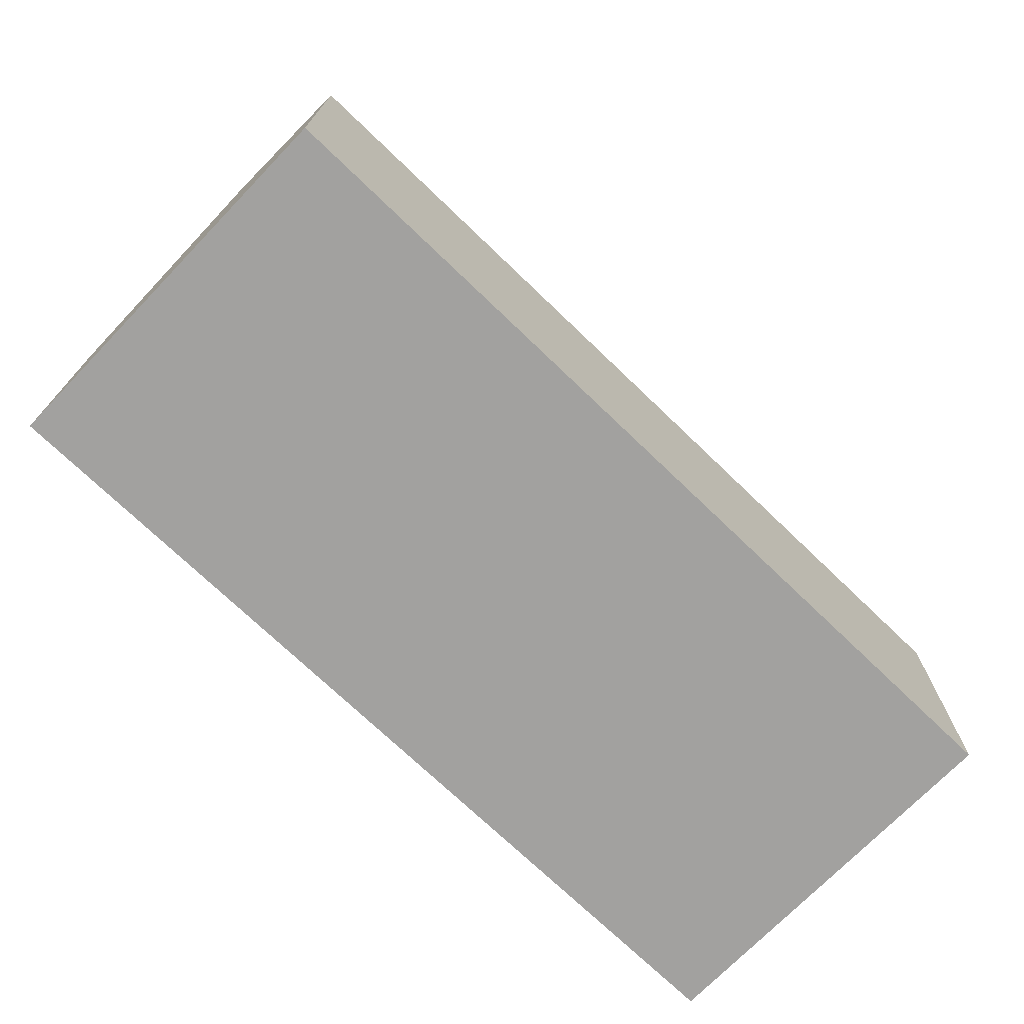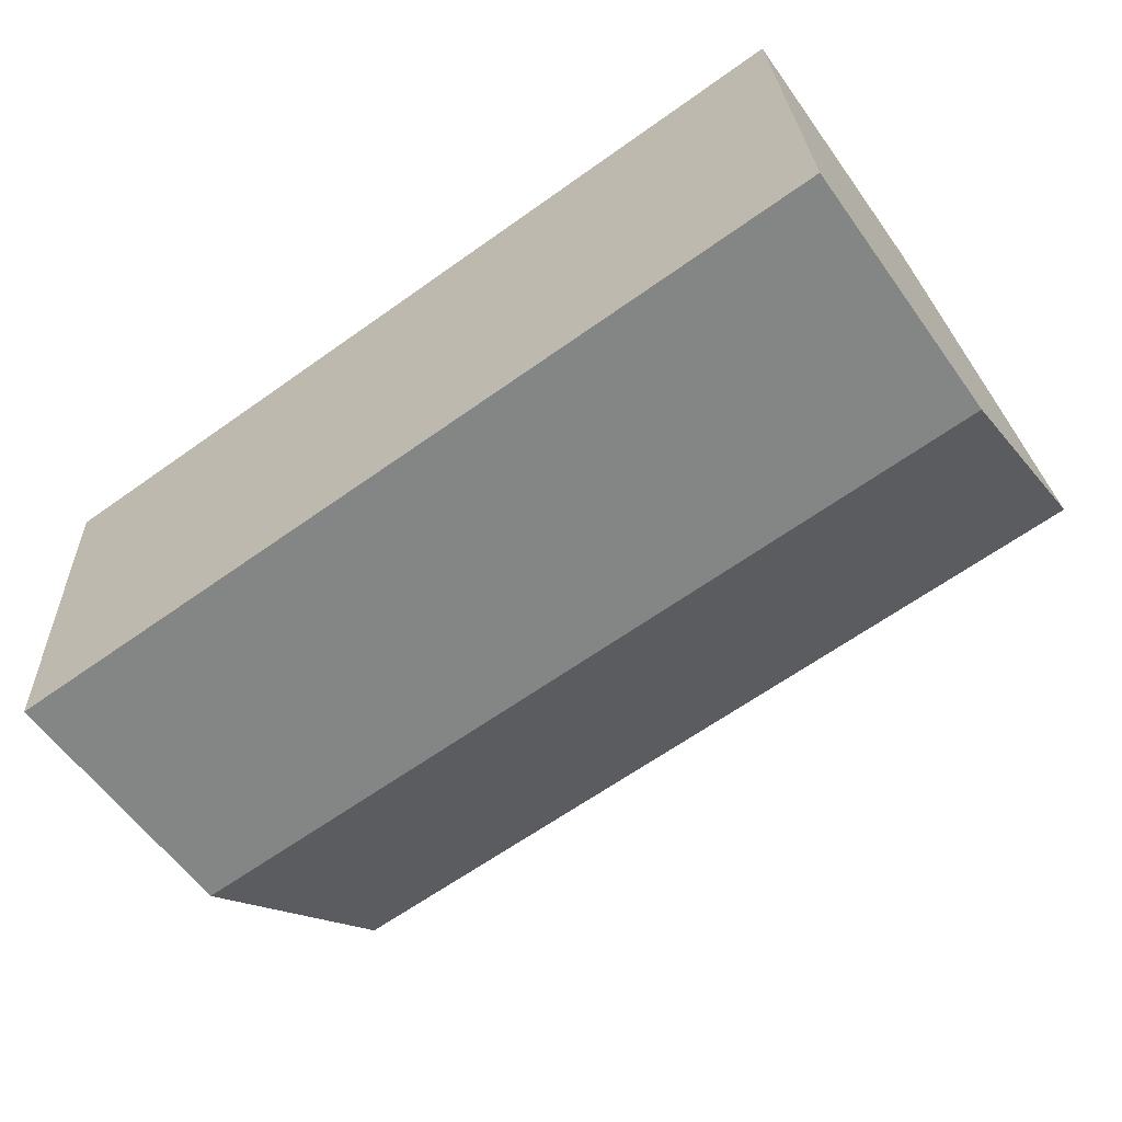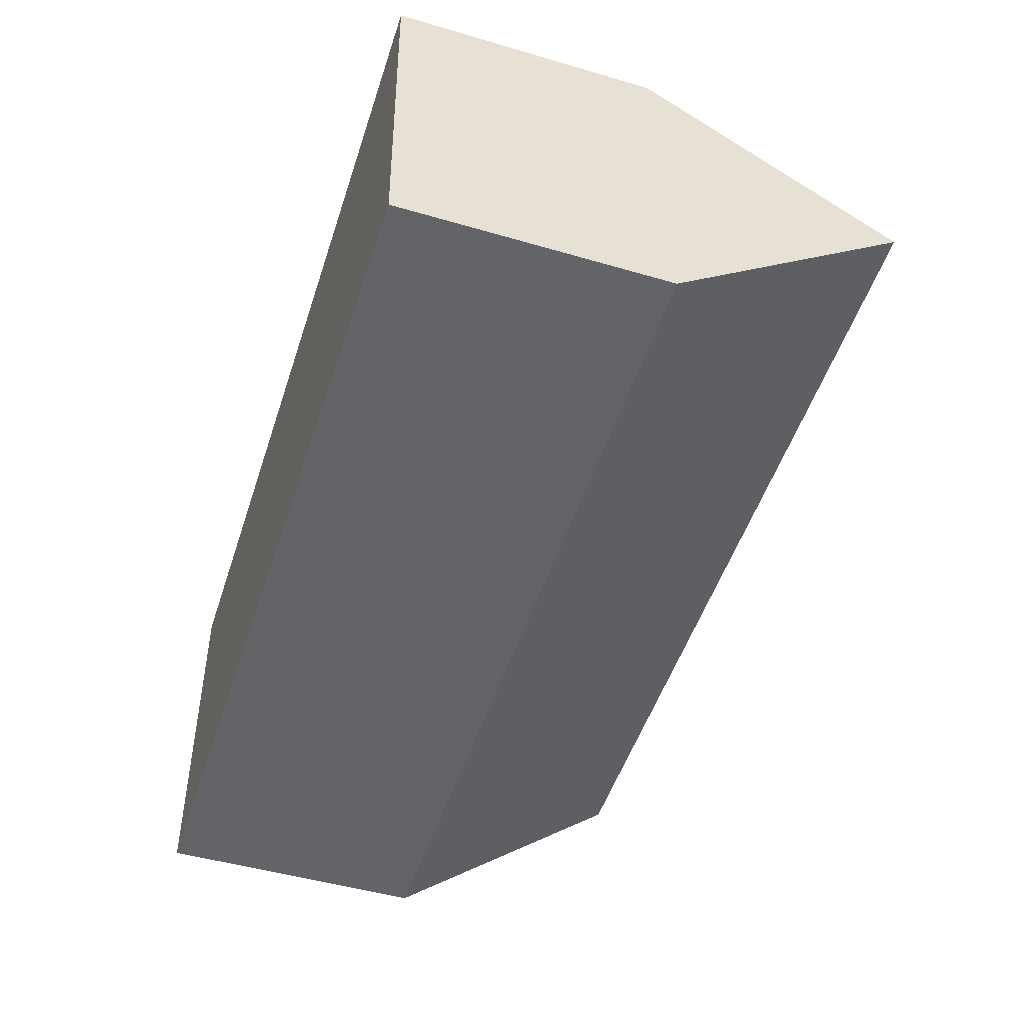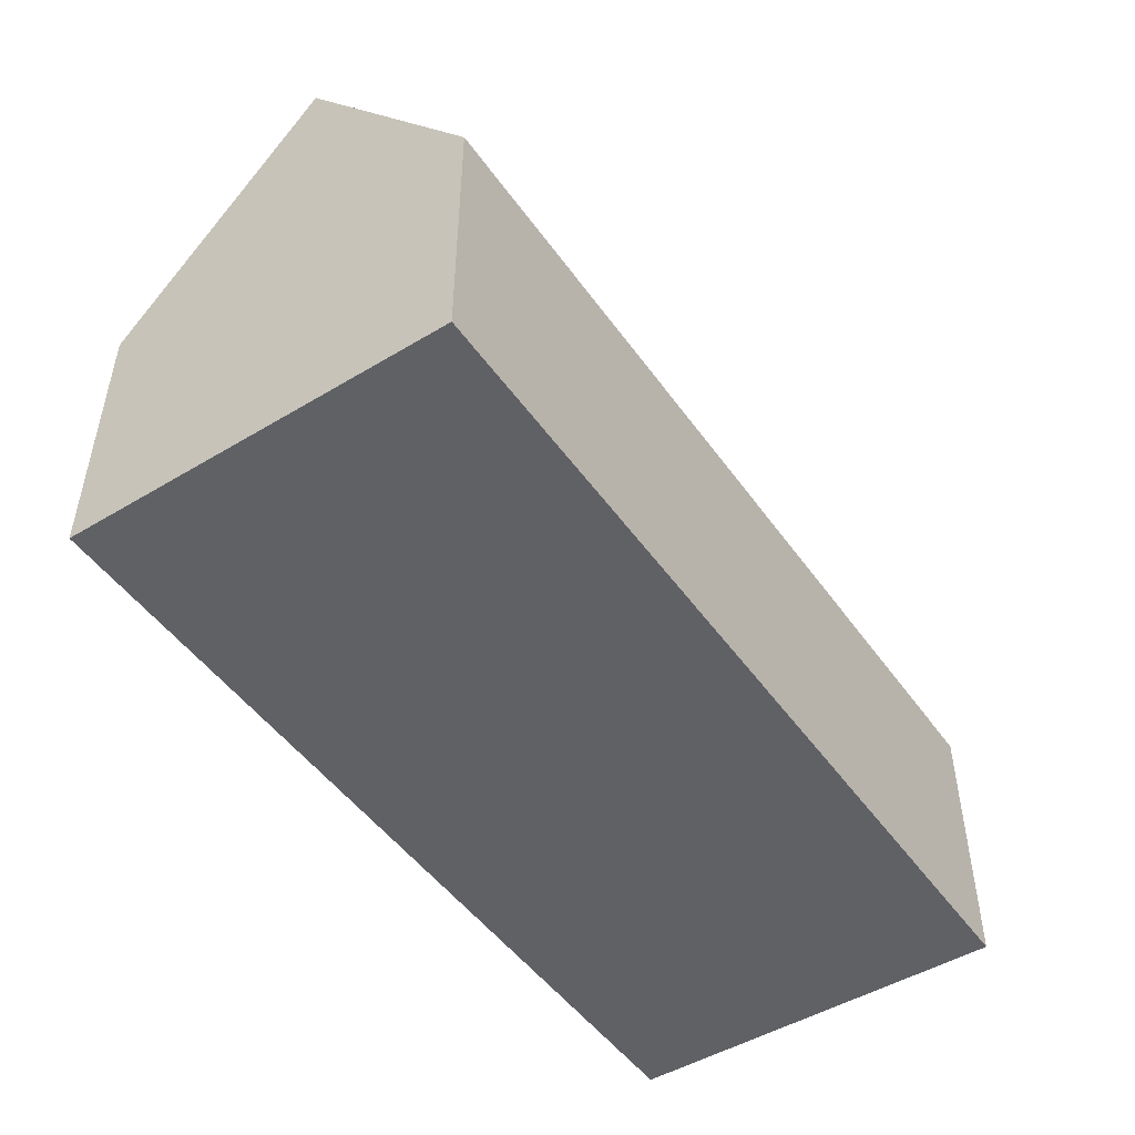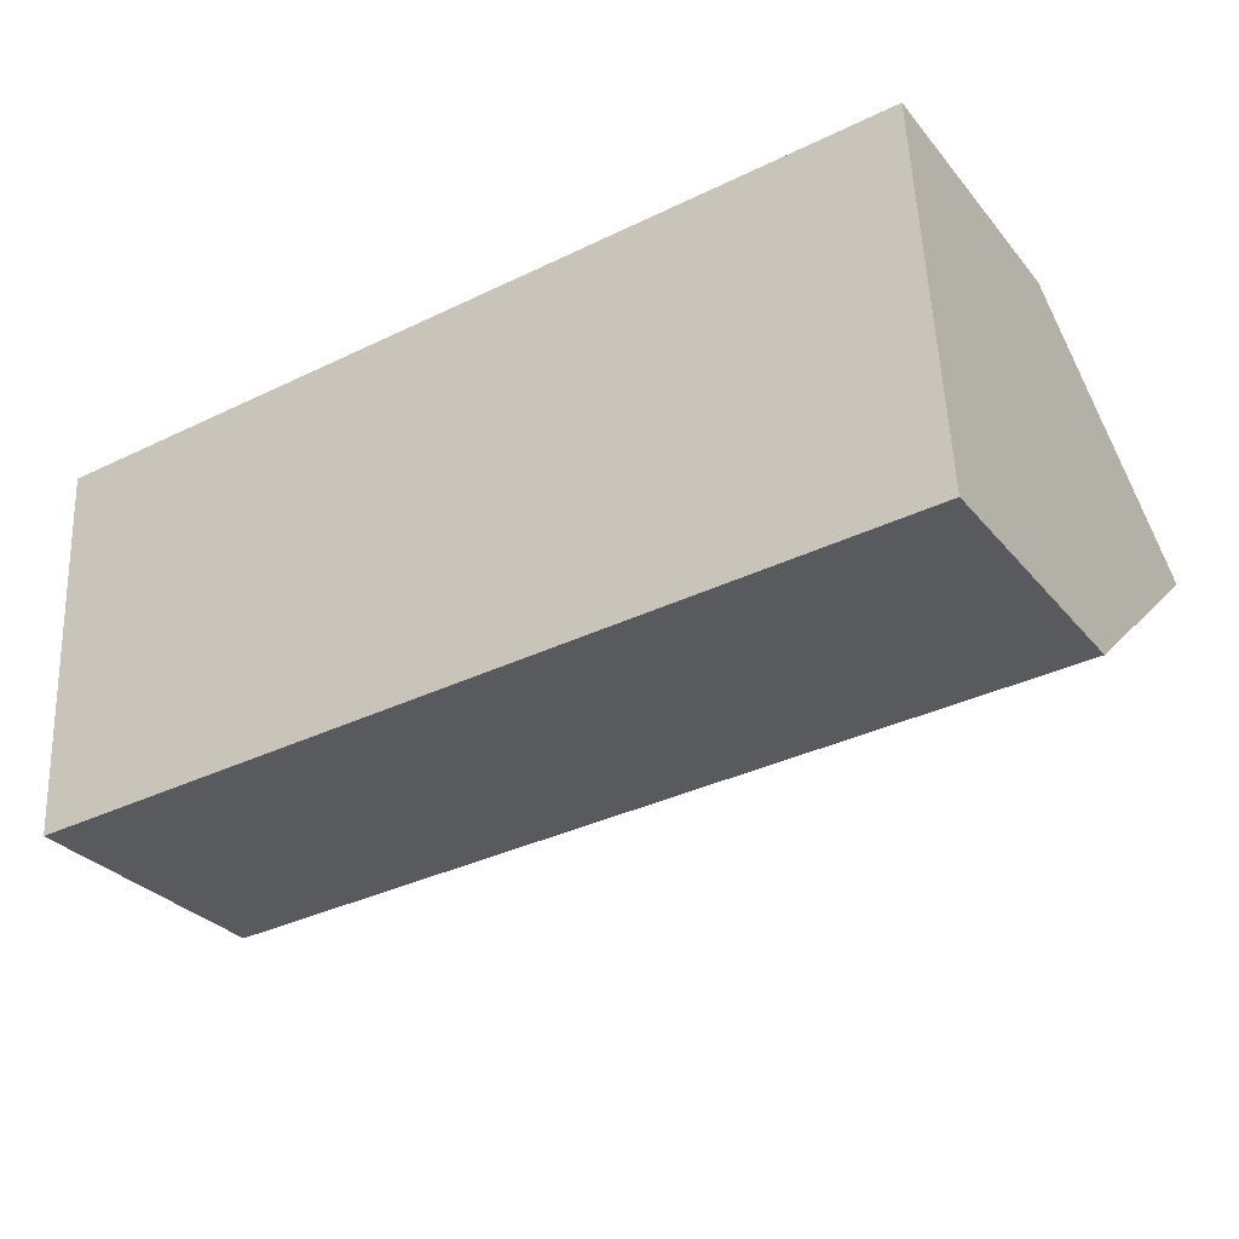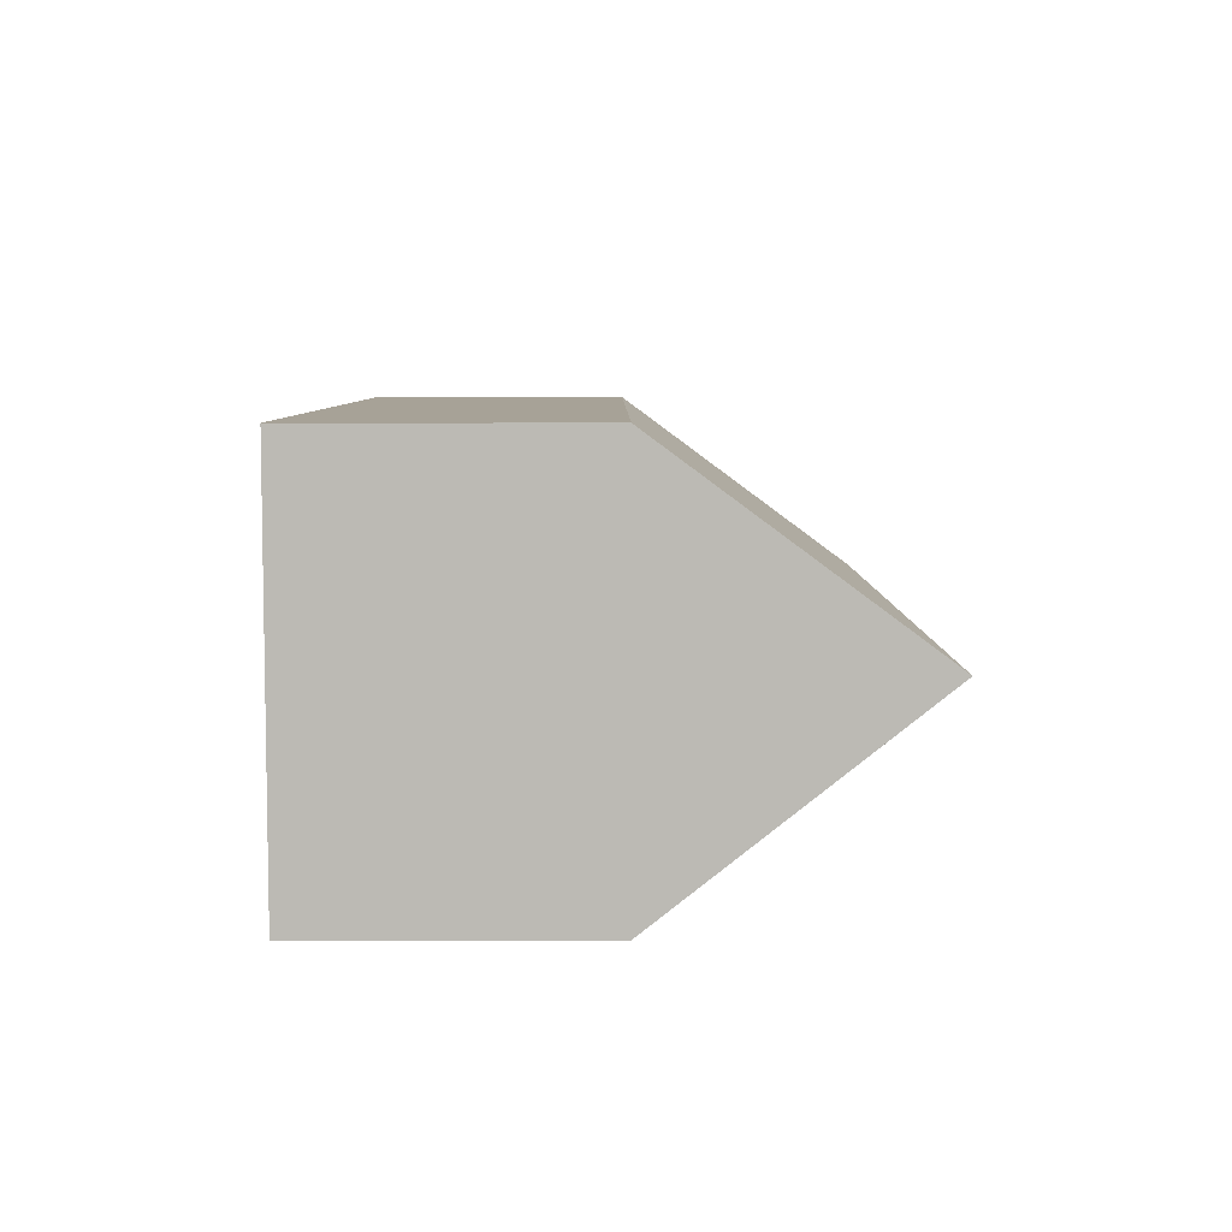
<metadata>
{"format":"obj","ext":"obj","renderer":"f3d","projection":"perspective","resolution":1024,"background":"white","views":[{"elev":-72.2,"azim":-46.9,"up":"+Y"},{"elev":-59.7,"azim":35.5,"up":"+Z"},{"elev":-48.4,"azim":71.9,"up":"+Z"},{"elev":-48.8,"azim":-59.1,"up":"+Y"},{"elev":-30.5,"azim":32.2,"up":"+Z"},{"elev":9.5,"azim":89.7,"up":"+Z"}]}
</metadata>
<code>
o CG10_500_041071_0015
v 257.7 75 -6.229
v 12.4 75 -19.02
v 15.07 144.8 -70.55
v 260.4 145 -57.93
v 263.2 75 -113.2
v 17.92 75 -125.6
v 257.7 0 -6.229
v 12.4 0 -19.02
v 17.92 0 -125.6
v 263.2 0 -113.2
f 3 4 1 2
f 3 6 5 4
f 2 3 6
f 5 4 1
f 7 8 9 10
f 1 7 8 2
f 2 8 9 6
f 6 9 10 5
f 5 10 7 1

</code>
